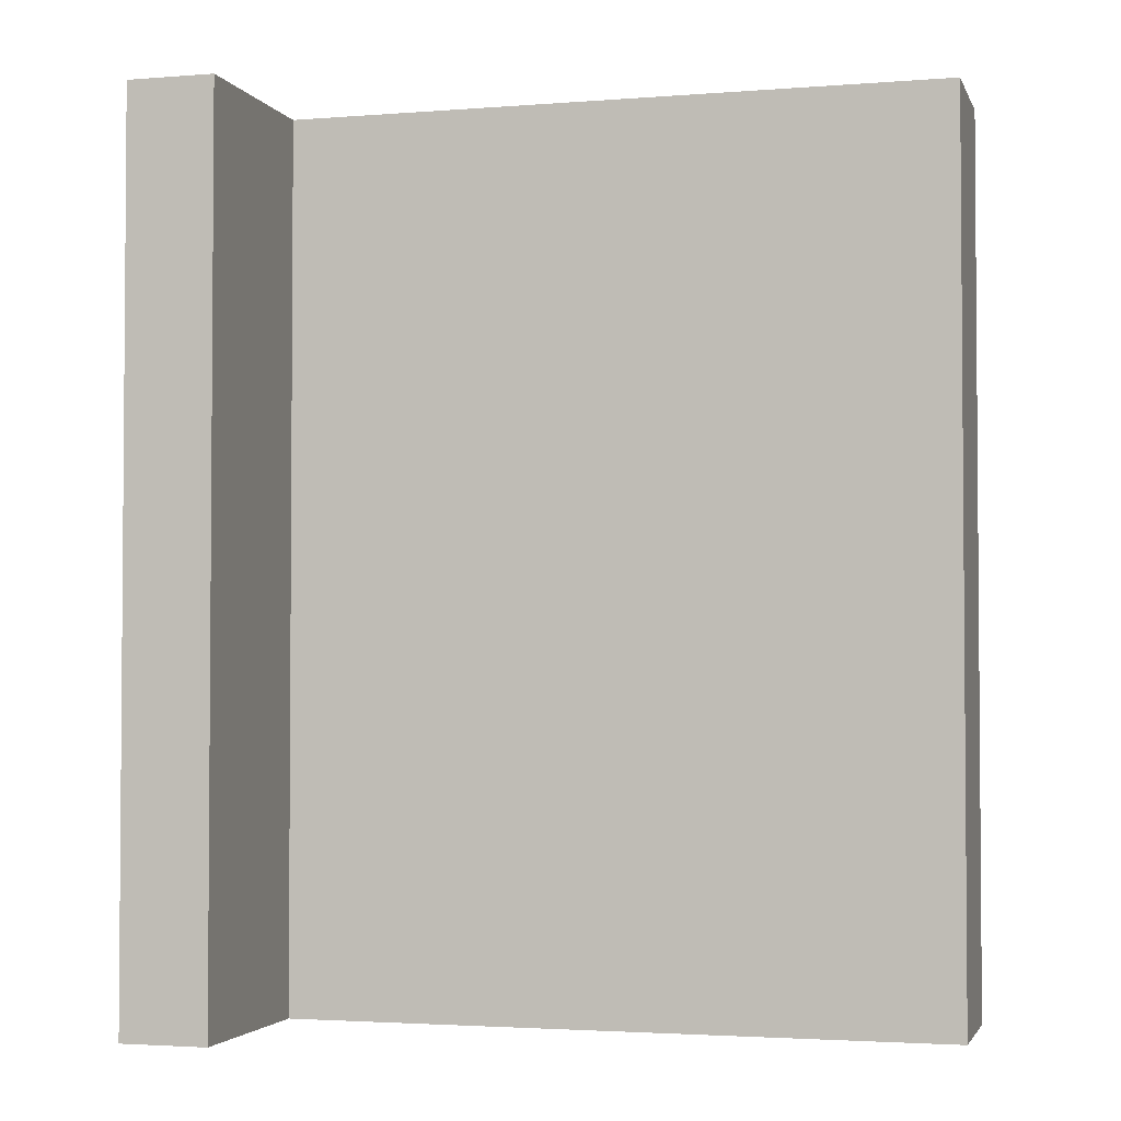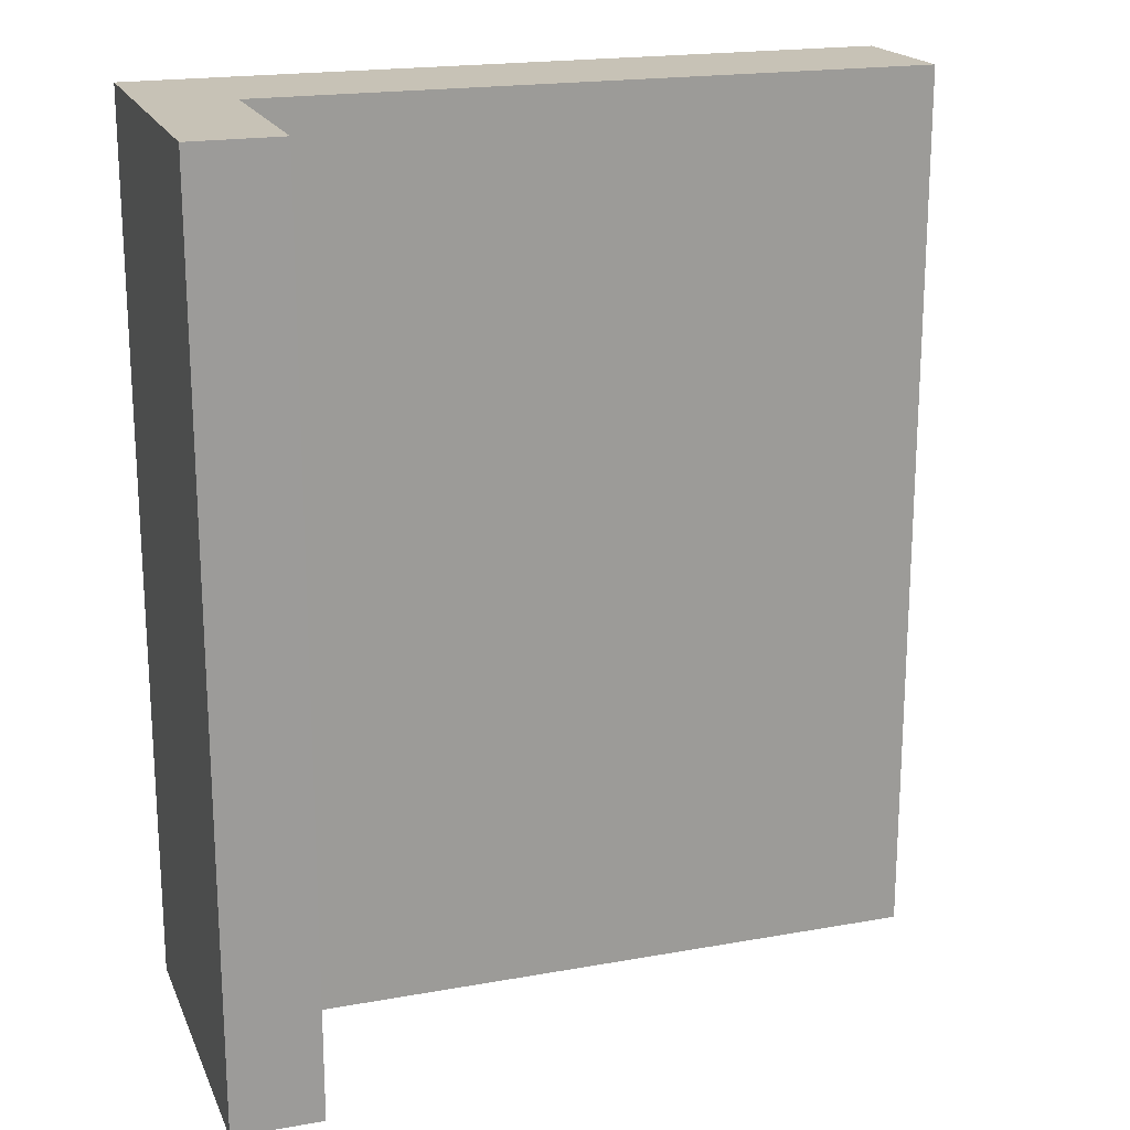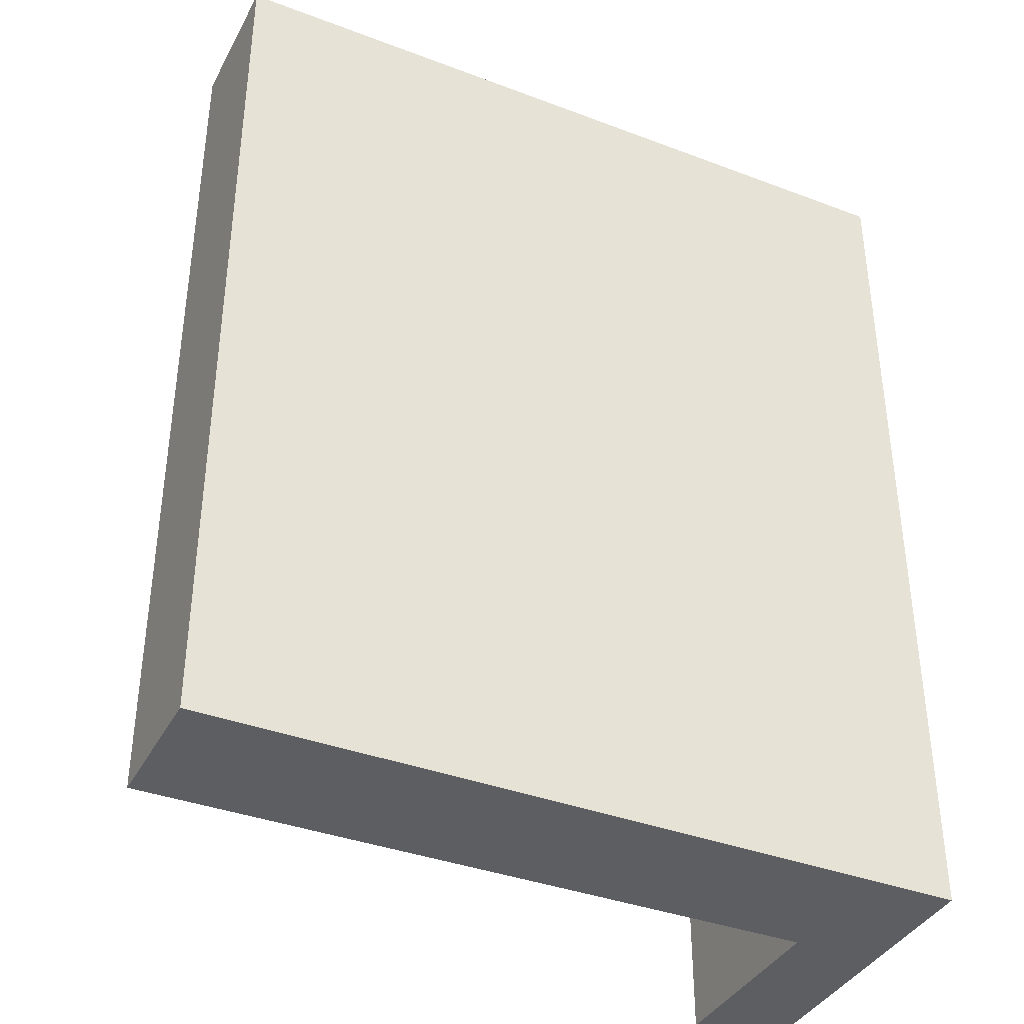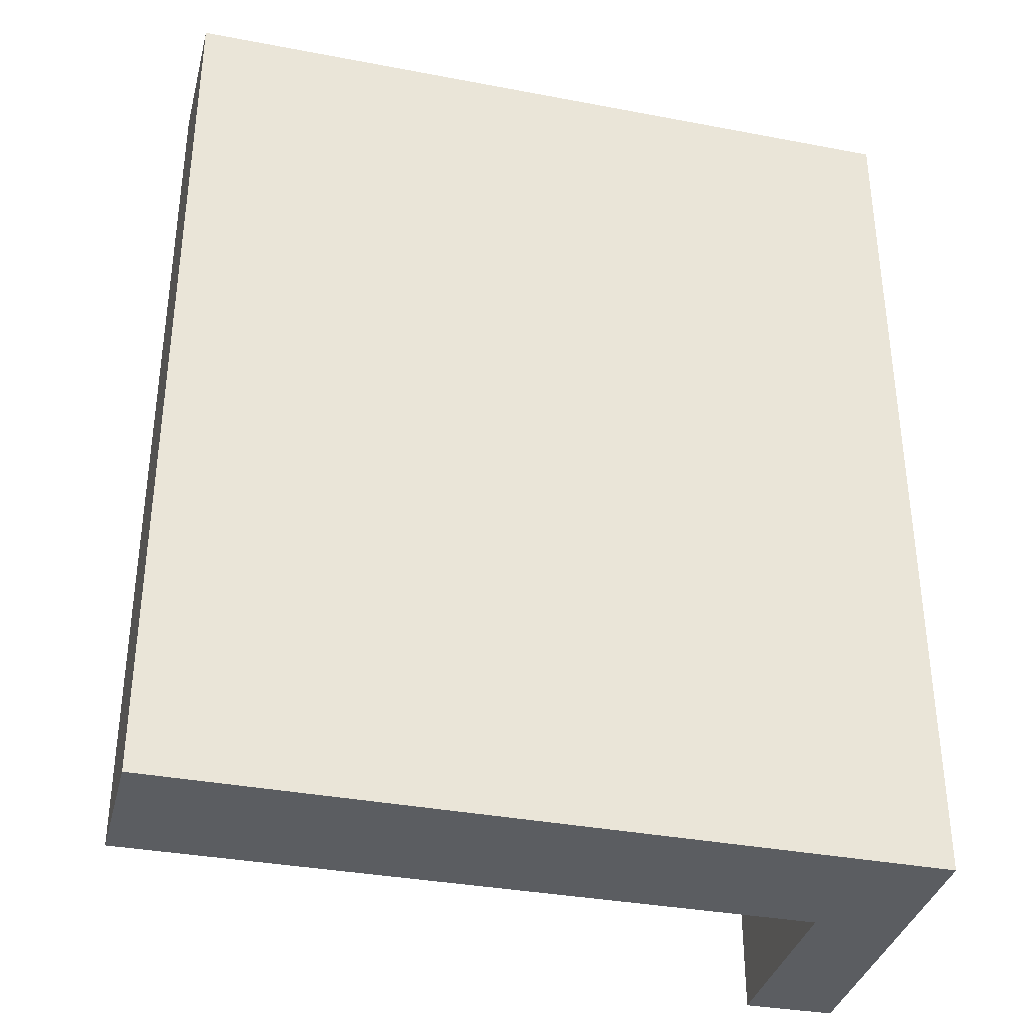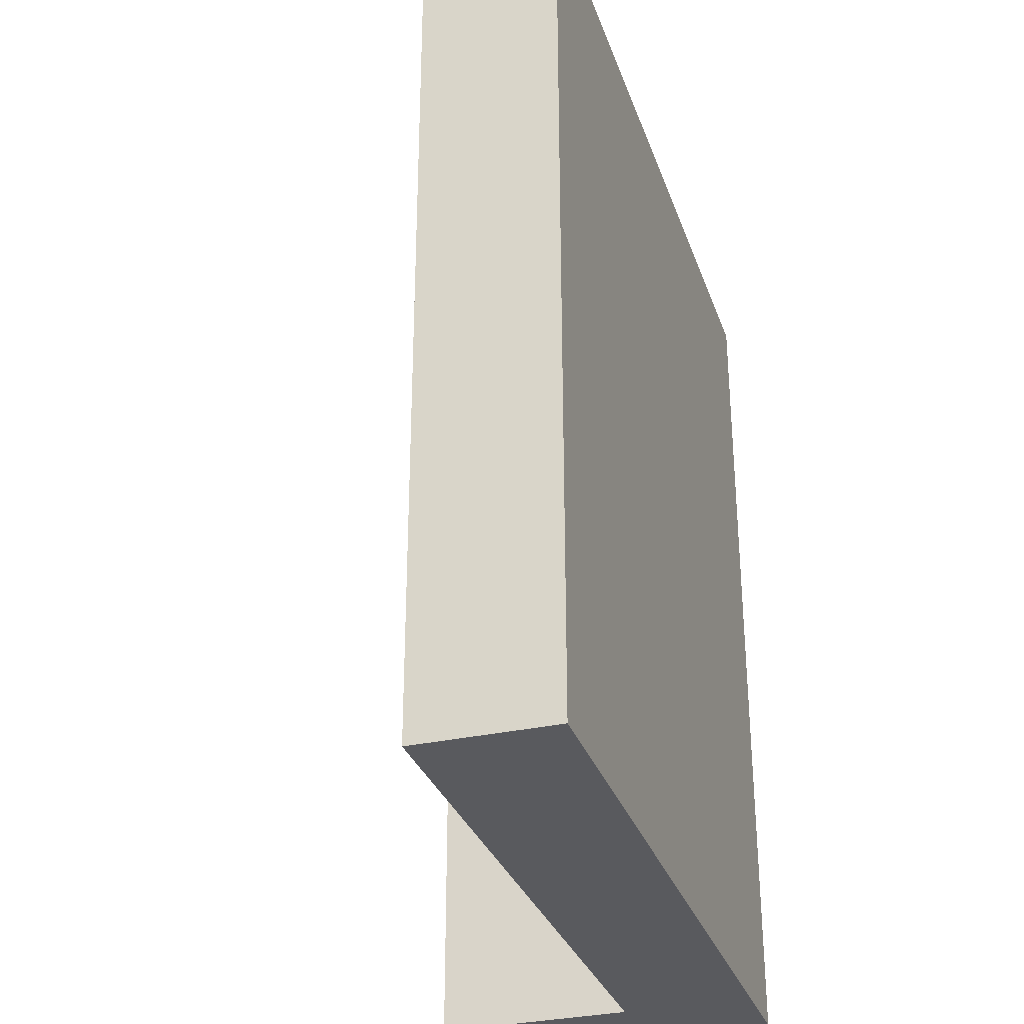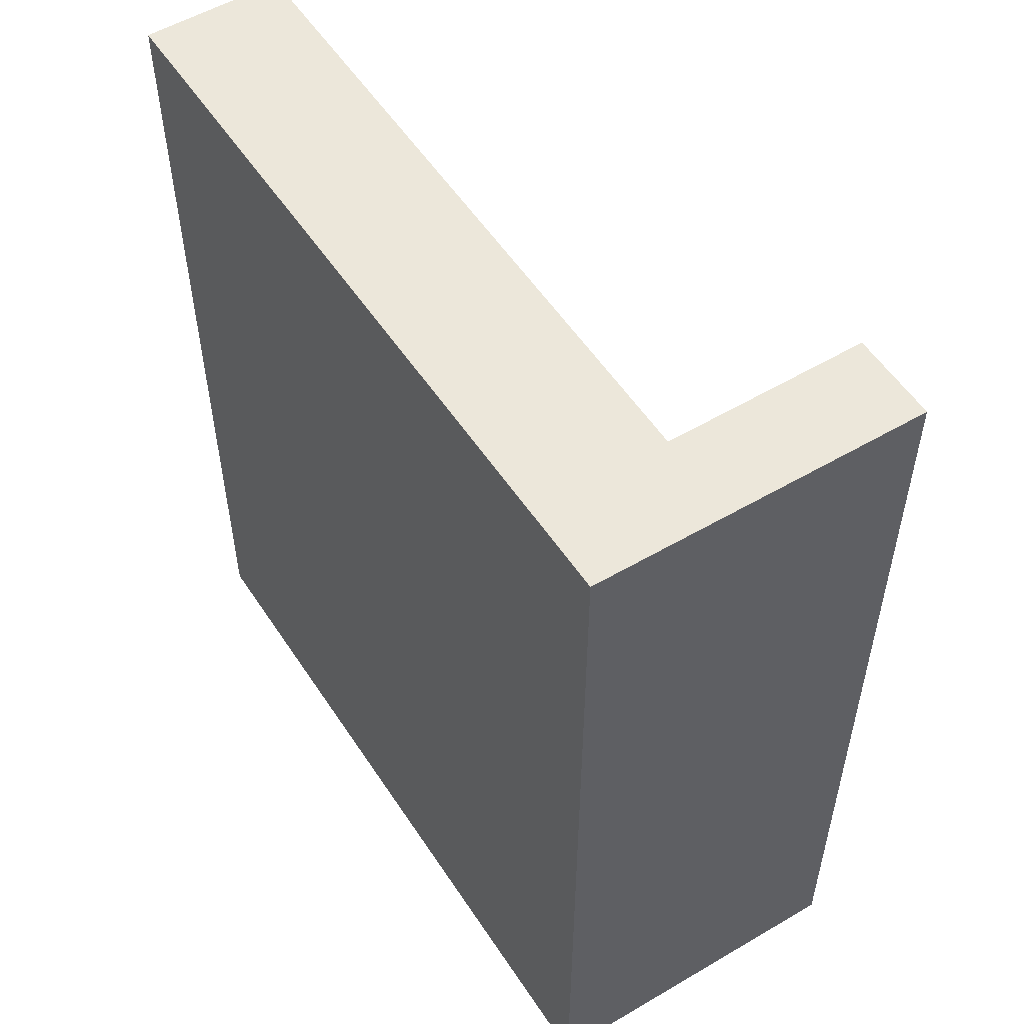
<metadata>
{"format":"obj","ext":"obj","renderer":"f3d","projection":"perspective","resolution":1024,"background":"white","views":[{"elev":-2.7,"azim":17.0,"up":"+Y"},{"elev":19.3,"azim":-17.1,"up":"+Y"},{"elev":-38.1,"azim":156.3,"up":"+Y"},{"elev":-35.5,"azim":167.8,"up":"+Y"},{"elev":-31.6,"azim":109.5,"up":"+Y"},{"elev":53.6,"azim":-120.7,"up":"+Y"}]}
</metadata>
<code>
v  8.196 9.782 -0.276
v  0.982 9.782 1.426
v  8.247 9.782 1.233
v  6.452 9.782 -0.217
v  1.712 9.782 -0.058
v  0 9.782 5.99e-16
v  0.004 9.782 0.168
v  0.078 9.782 3.62
v  0.044 9.782 2.056
v  1.045 9.782 3.599
v  8.196 1.69e-17 -0.276
v  0 0 0
v  6.452 1.329e-17 -0.217
v  1.712 3.551e-18 -0.058
v  0.044 -1.259e-16 2.056
v  0.078 -2.217e-16 3.62
v  0.004 -1.029e-17 0.168
v  1.045 -2.204e-16 3.599
v  0.982 -8.732e-17 1.426
v  8.247 -7.55e-17 1.233
g defaultobject
f 1 2 3
f 2 1 4
f 2 4 5
f 2 5 6
f 2 6 7
f 2 7 8
f 8 7 9
f 8 10 2
f 11 4 1
f 4 11 5
f 5 11 6
f 6 11 12
f 12 11 13
f 12 13 14
f 12 7 6
f 7 12 9
f 9 12 8
f 8 12 15
f 8 15 16
f 15 12 17
f 16 10 8
f 10 16 18
f 19 3 2
f 3 19 20
f 18 2 10
f 2 18 19
f 20 1 3
f 1 20 11
f 15 18 16
f 18 15 19
f 19 15 17
f 19 17 20
f 20 17 12
f 20 12 14
f 20 14 13
f 20 13 11

</code>
